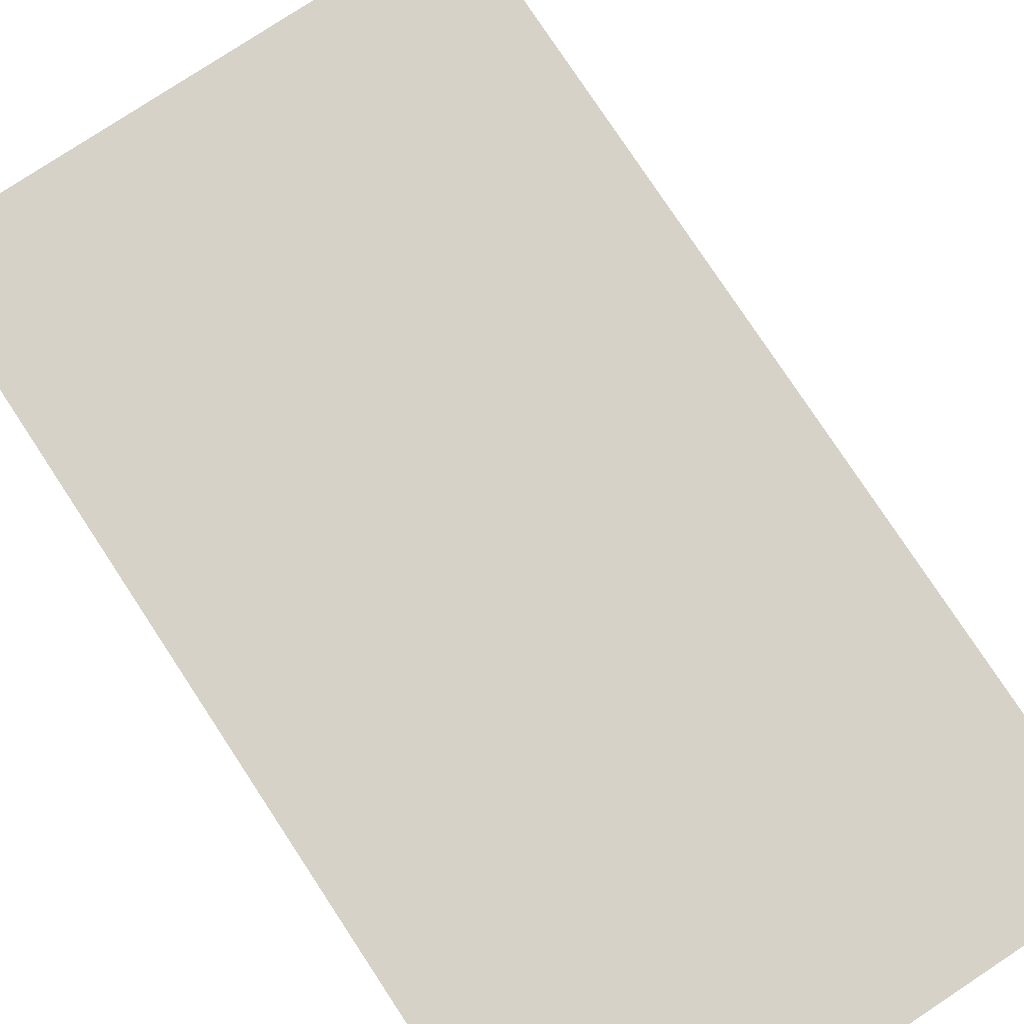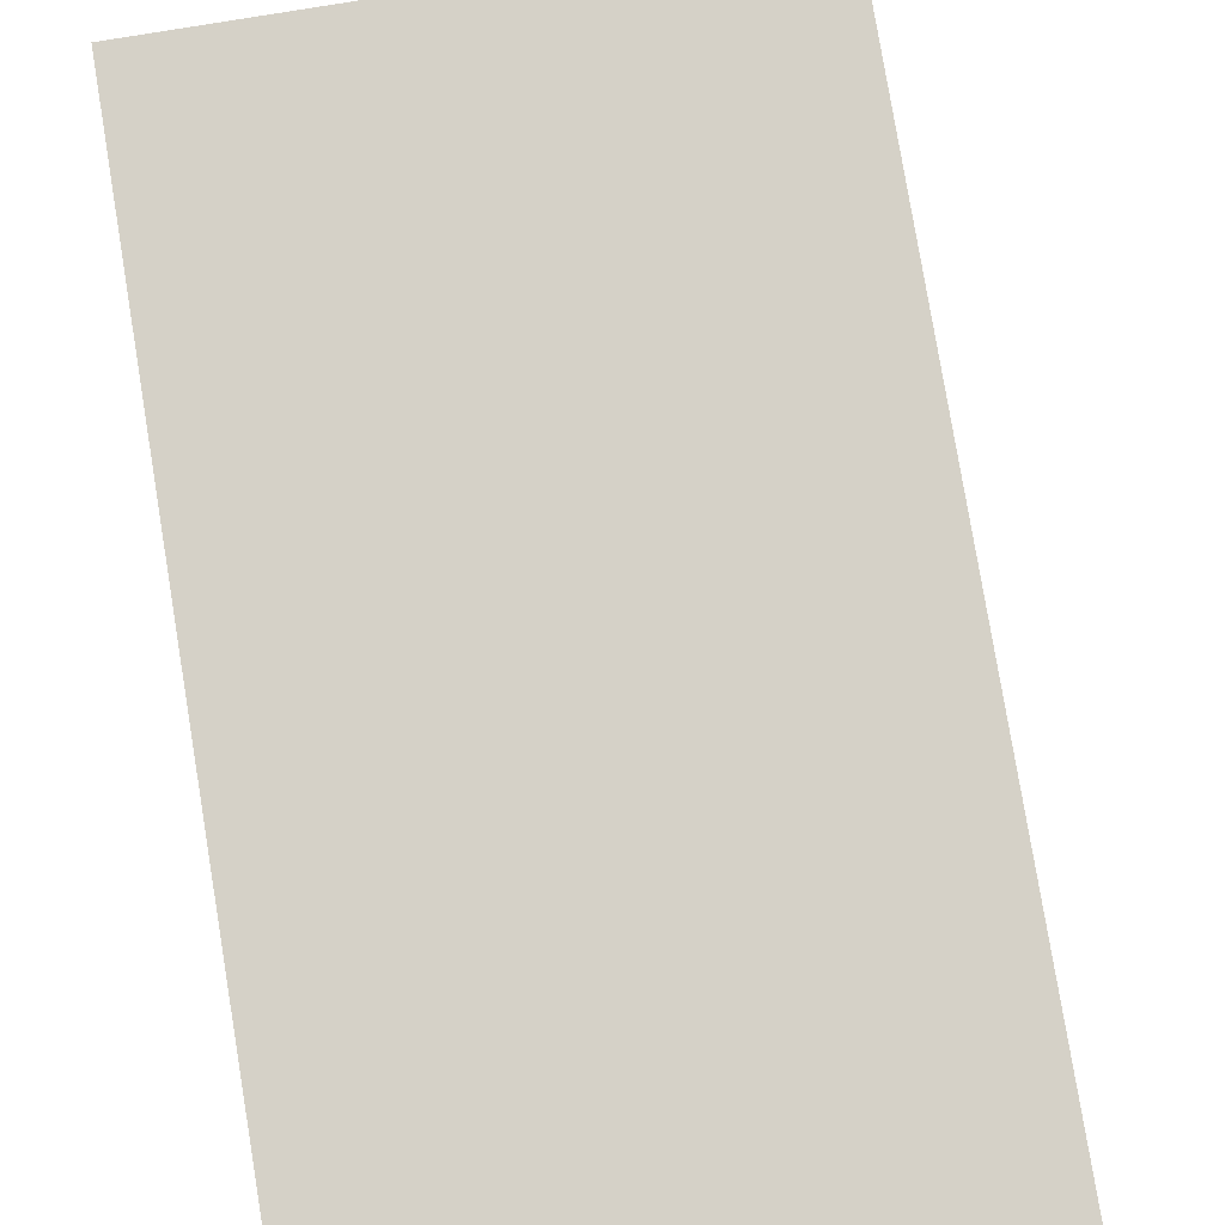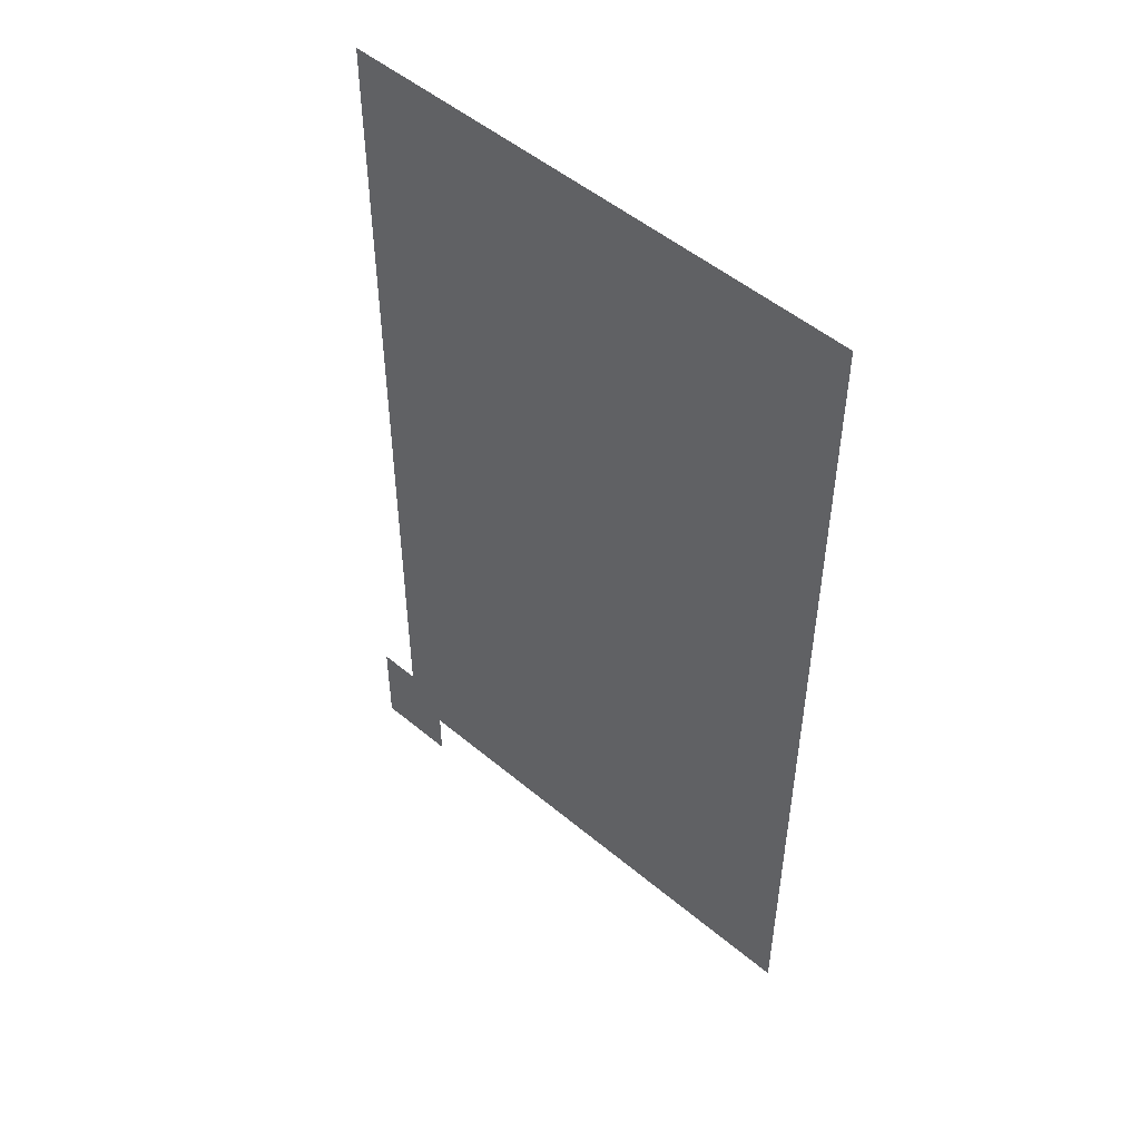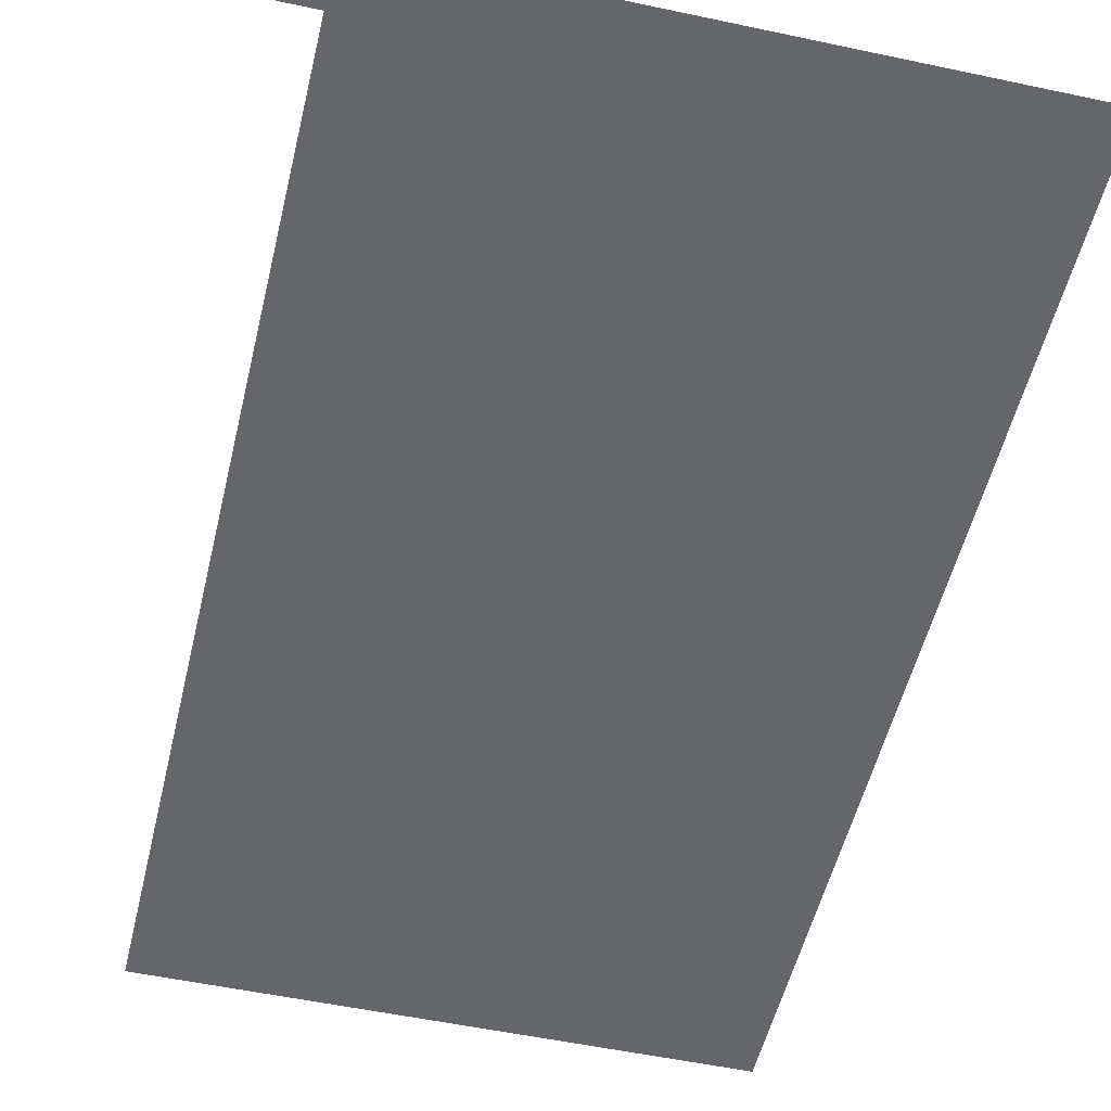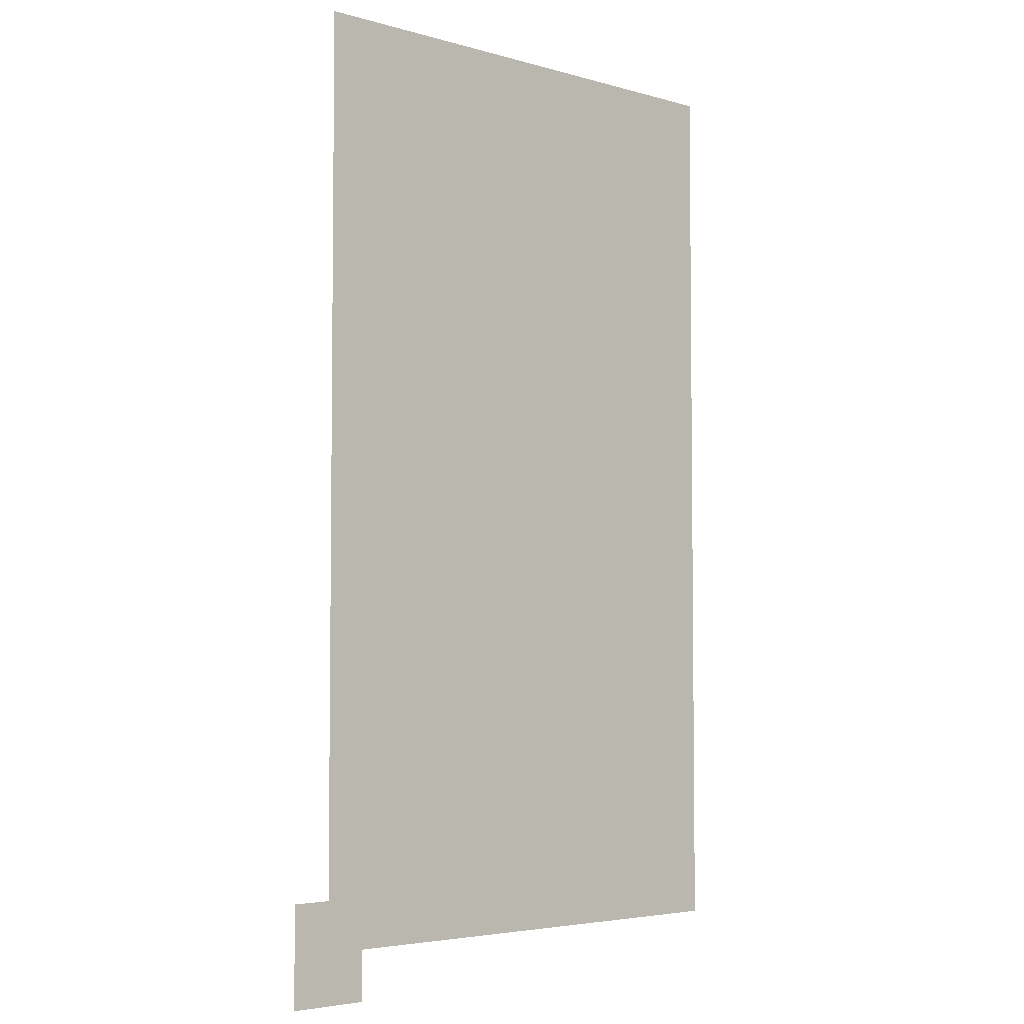
<metadata>
{"format":"obj","ext":"obj","renderer":"f3d","projection":"perspective","resolution":1024,"background":"white","views":[{"elev":78.4,"azim":146.6,"up":"+Z"},{"elev":79.6,"azim":170.6,"up":"+Z"},{"elev":51.1,"azim":42.3,"up":"+Y"},{"elev":-51.9,"azim":-13.1,"up":"+Z"},{"elev":-4.3,"azim":-42.3,"up":"+Y"}]}
</metadata>
<code>
g Field
v 0 0 1
v 0 2500 1
v 1400 2500 1
v 1400 0 1
f 1 2 3 4
g StartConfig
v 300 300 0
f 5 1 2
g GoalConfig
v 700 2300 -1.571
f 6 1 2
g Robot
v 110 135 4
v -110 135 4
v -110 -135 4
v 110 -135 4
f 7 8 9 10
g Obstacle0
v 900 800 2
v 1300 800 2
v 1300 1100 2
v 900 1100 2
f 11 12 13 14
g Obstacle1
v 100 800 2
v 500 800 2
v 500 1100 2
v 100 1100 2
f 15 16 17 18
g Obstacle2
v 500 100 2
v 800 100 2
v 800 500 2
v 500 500 2
f 19 20 21 22
g Obstacle3
v 400 1700 2
v 1000 1700 2
v 1000 2100 2
v 400 2100 2
f 23 24 25 26

</code>
